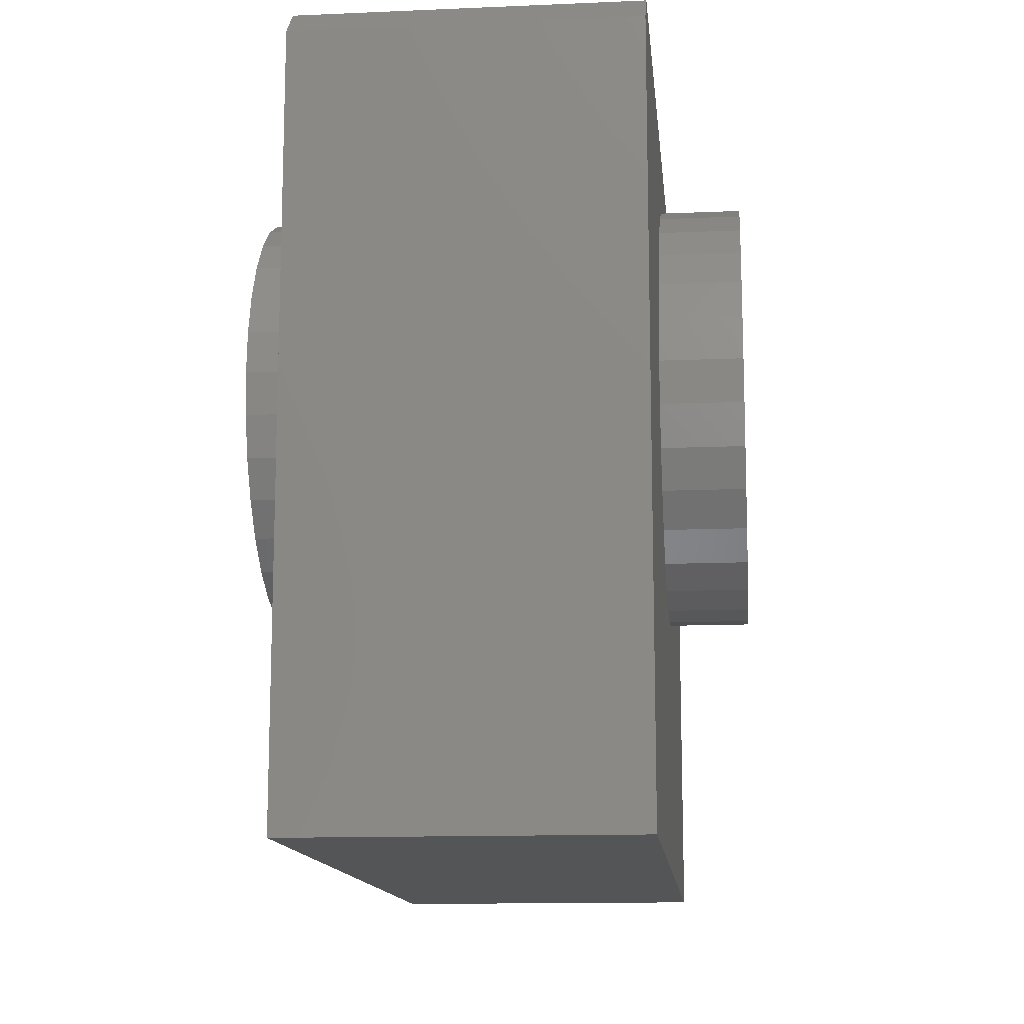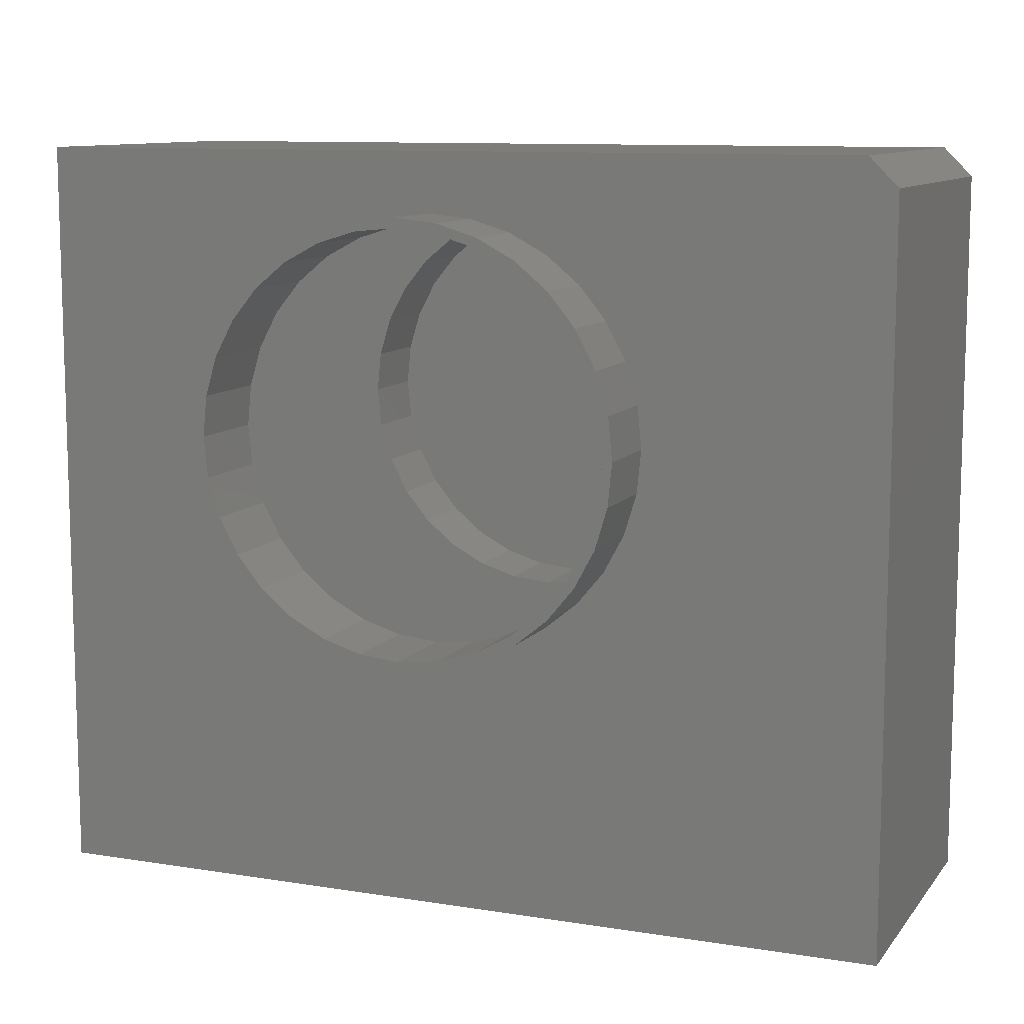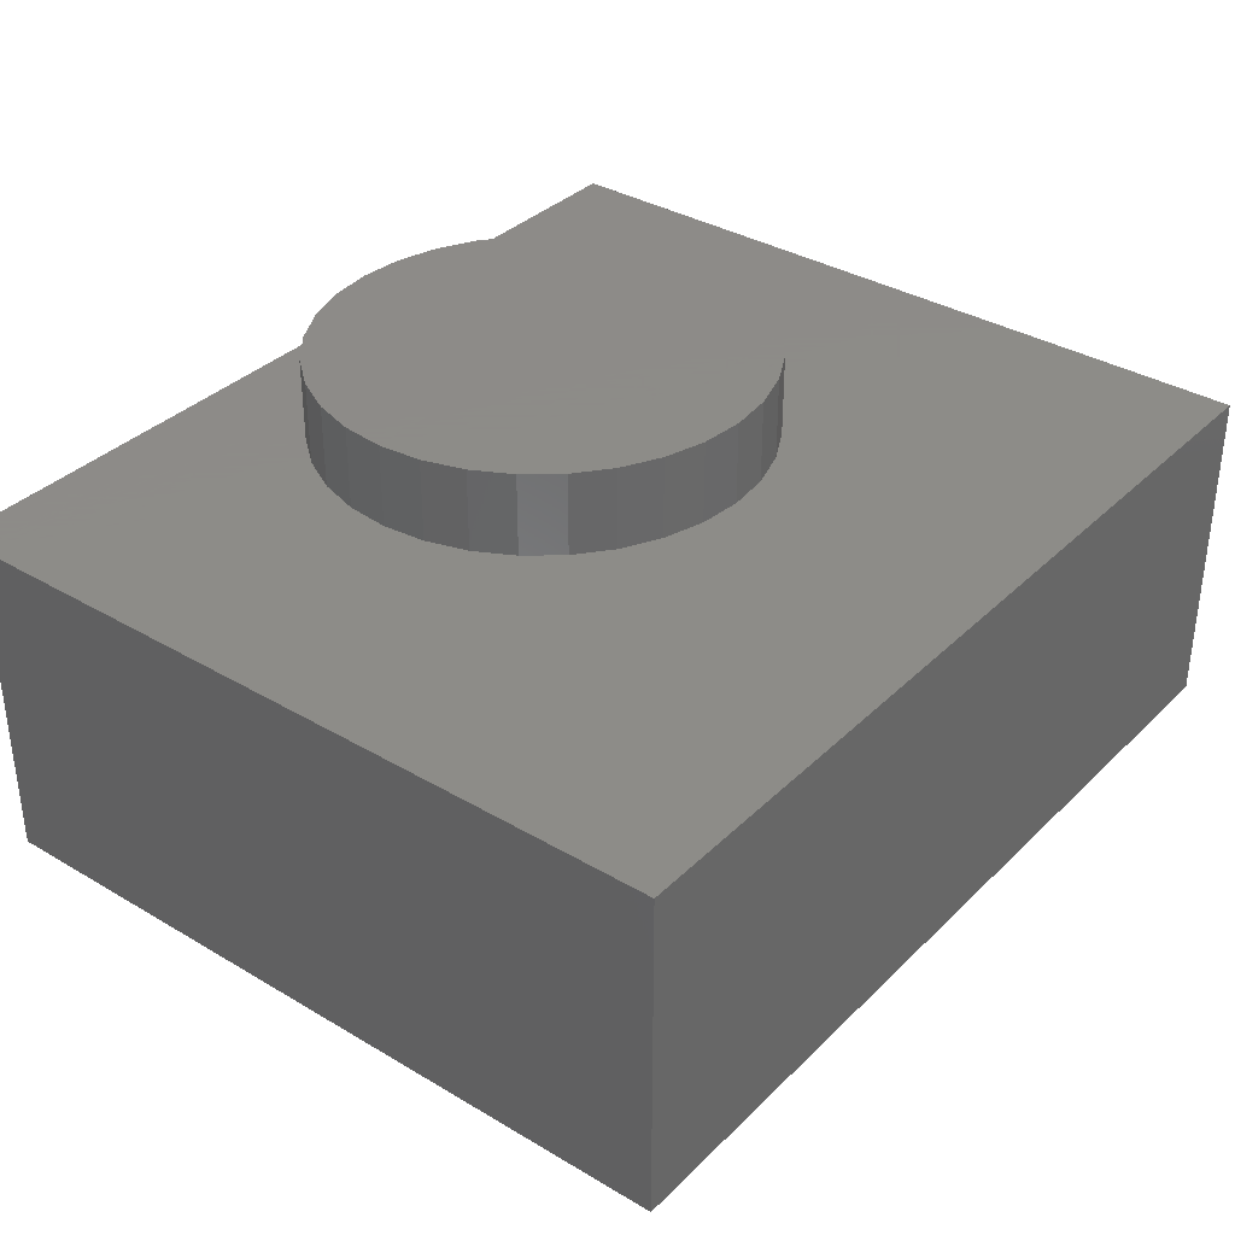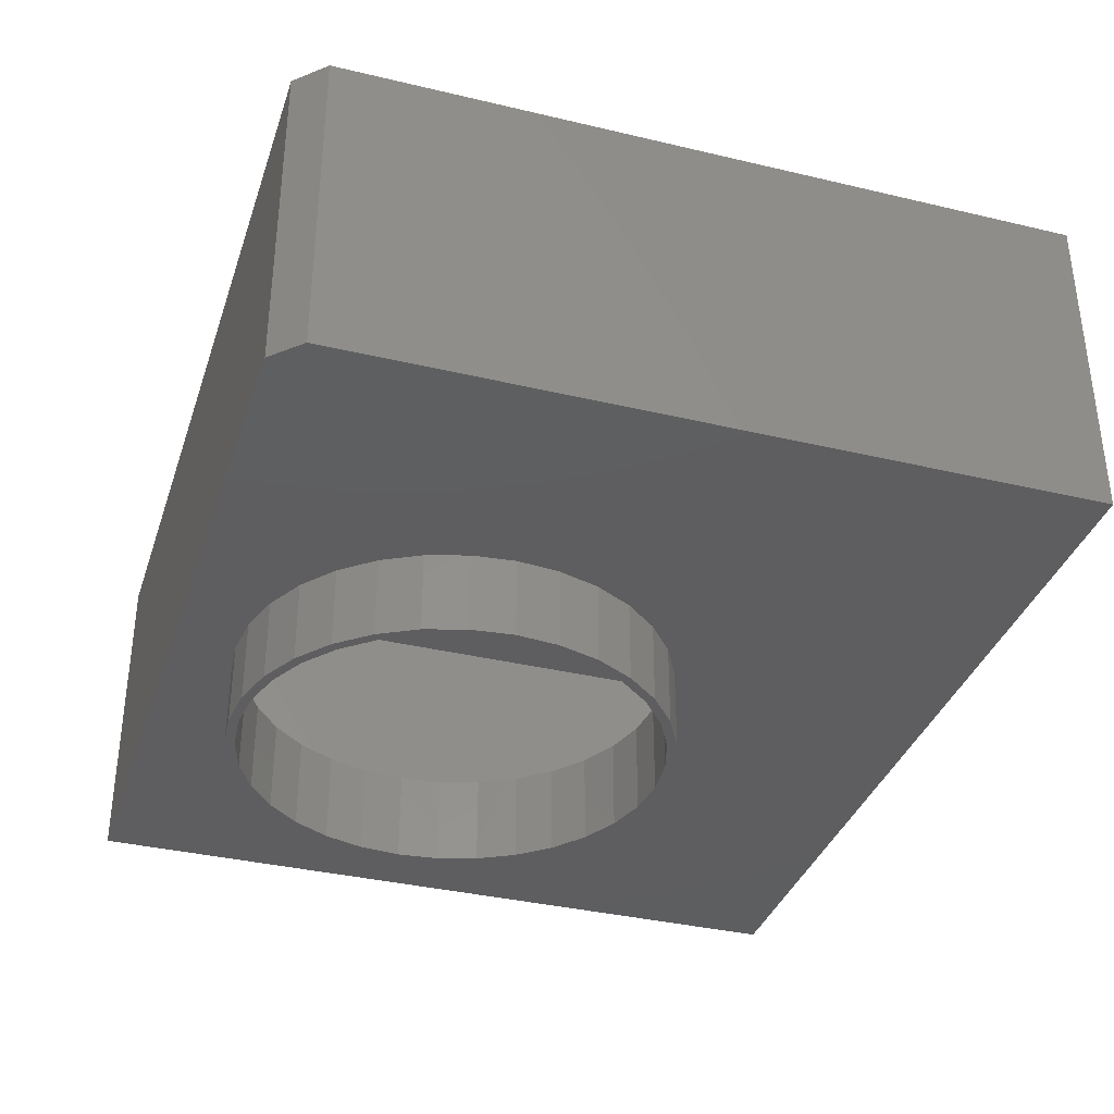
<metadata>
{"format":"stl","ext":"stl","renderer":"f3d","projection":"perspective","resolution":1024,"background":"white","views":[{"elev":-13.2,"azim":95.6,"up":"+Z"},{"elev":10.3,"azim":22.2,"up":"+Z"},{"elev":35.2,"azim":128.2,"up":"+Y"},{"elev":-35.8,"azim":72.6,"up":"+Y"}]}
</metadata>
<code>
# stl→obj: 276 verts, 548 faces
v -0.06561 -0.3984 0.5359
v -0.1323 -0.3984 0.5157
v -0.06256 -0.3984 0.5206
v 0.003701 -0.3984 0.5271
v 0.003701 -0.3984 0.5428
v -0.06561 -0.3984 -0.1609
v -0.06256 -0.3984 -0.1456
v -0.1323 -0.3984 -0.1407
v -0.1263 -0.3984 -0.1263
v -0.1937 -0.3984 -0.1079
v -0.185 -0.3984 -0.0949
v -0.2475 -0.3984 -0.06371
v -0.2365 -0.3984 -0.05266
v -0.2917 -0.3984 -0.009874
v -0.2787 -0.3984 -0.001193
v -0.3245 -0.3984 0.05155
v -0.3101 -0.3984 0.05753
v -0.3447 -0.3984 0.1182
v -0.3294 -0.3984 0.1212
v -0.3516 -0.3984 0.1875
v -0.3359 -0.3984 0.1875
v -0.3447 -0.3984 0.2568
v -0.3294 -0.3984 0.2538
v -0.3245 -0.3984 0.3235
v -0.3101 -0.3984 0.3175
v -0.2917 -0.3984 0.3849
v -0.2787 -0.3984 0.3762
v -0.2475 -0.3984 0.4387
v -0.2365 -0.3984 0.4277
v -0.1937 -0.3984 0.4829
v -0.185 -0.3984 0.4699
v -0.1263 -0.3984 0.5013
v 0.003701 -0.3984 -0.1521
v 0.003701 -0.3984 -0.1678
v 0.06996 -0.3984 -0.1456
v 0.07301 -0.3984 -0.1609
v 0.1397 -0.3984 -0.1407
v 0.07301 -0.3984 0.5359
v 0.06996 -0.3984 0.5206
v 0.1397 -0.3984 0.5157
v 0.1337 -0.3984 0.5013
v 0.2011 -0.3984 0.4829
v 0.1924 -0.3984 0.4699
v 0.2549 -0.3984 0.4387
v 0.2439 -0.3984 0.4277
v 0.2991 -0.3984 0.3849
v 0.2861 -0.3984 0.3762
v 0.3319 -0.3984 0.3235
v 0.3175 -0.3984 0.3175
v 0.3521 -0.3984 0.2568
v 0.3368 -0.3984 0.2538
v 0.359 -0.3984 0.1875
v 0.3433 -0.3984 0.1875
v 0.3521 -0.3984 0.1182
v 0.3368 -0.3984 0.1212
v 0.3319 -0.3984 0.05155
v 0.3175 -0.3984 0.05753
v 0.2991 -0.3984 -0.009874
v 0.2861 -0.3984 -0.001193
v 0.2549 -0.3984 -0.06371
v 0.2439 -0.3984 -0.05266
v 0.2011 -0.3984 -0.1079
v 0.1924 -0.3984 -0.0949
v 0.1337 -0.3984 -0.1263
v 0.003701 -0.25 0.5271
v -0.06256 -0.25 0.5206
v -0.1263 -0.25 0.5013
v -0.185 -0.25 0.4699
v -0.2365 -0.25 0.4277
v -0.2787 -0.25 0.3762
v -0.3101 -0.25 0.3175
v -0.3294 -0.25 0.2538
v -0.3359 -0.25 0.1875
v 0.06996 -0.25 0.5206
v 0.1337 -0.25 0.5013
v 0.1924 -0.25 0.4699
v 0.2439 -0.25 0.4277
v 0.2861 -0.25 0.3762
v 0.3175 -0.25 0.3175
v 0.3368 -0.25 0.2538
v 0.3433 -0.25 0.1875
v 0.003701 -0.25 -0.1521
v 0.06996 -0.25 -0.1456
v 0.1337 -0.25 -0.1263
v 0.1924 -0.25 -0.0949
v 0.2439 -0.25 -0.05266
v 0.2861 -0.25 -0.001193
v 0.3175 -0.25 0.05753
v 0.3368 -0.25 0.1212
v -0.06256 -0.25 -0.1456
v -0.1263 -0.25 -0.1263
v -0.185 -0.25 -0.0949
v -0.2365 -0.25 -0.05266
v -0.2787 -0.25 -0.001193
v -0.3101 -0.25 0.05753
v -0.3294 -0.25 0.1212
v -0.6641 -0.25 -0.5781
v -0.6641 -0.25 0.6247
v 0.7344 -0.25 -0.5781
v 0.6967 -0.25 0.6247
v 0.7344 -0.25 0.5869
v 0.7344 0.25 -0.5781
v 0.7344 0.25 0.5869
v -0.6641 0.25 -0.5781
v -0.6641 0.25 0.6247
v 0.6967 0.25 0.6247
v 0.1337 0.25 -0.1263
v 0.06996 0.25 -0.1456
v 0.003701 0.25 -0.1521
v -0.06256 0.25 -0.1456
v -0.1263 0.25 -0.1263
v -0.185 0.25 -0.0949
v -0.2365 0.25 -0.05266
v -0.2787 0.25 -0.001193
v -0.3101 0.25 0.05753
v -0.3294 0.25 0.1212
v -0.3359 0.25 0.1875
v 0.3433 0.25 0.1875
v 0.3368 0.25 0.1212
v 0.3175 0.25 0.05753
v 0.2861 0.25 -0.001193
v 0.2439 0.25 -0.05266
v 0.1924 0.25 -0.0949
v -0.3294 0.25 0.2538
v -0.3101 0.25 0.3175
v -0.2787 0.25 0.3762
v -0.2365 0.25 0.4277
v -0.185 0.25 0.4699
v -0.1263 0.25 0.5013
v -0.06256 0.25 0.5206
v 0.003701 0.25 0.5271
v 0.06996 0.25 0.5206
v 0.1337 0.25 0.5013
v 0.1924 0.25 0.4699
v 0.2439 0.25 0.4277
v 0.2861 0.25 0.3762
v 0.3175 0.25 0.3175
v 0.3368 0.25 0.2538
v 0.003701 0.3828 -0.1521
v 0.06996 0.3828 -0.1456
v 0.1337 0.3828 -0.1263
v 0.1924 0.3828 -0.0949
v 0.2439 0.3828 -0.05266
v 0.2861 0.3828 -0.001193
v 0.3175 0.3828 0.05753
v 0.3368 0.3828 0.1212
v 0.3433 0.3828 0.1875
v -0.06256 0.3828 -0.1456
v -0.1263 0.3828 -0.1263
v -0.185 0.3828 -0.0949
v -0.2365 0.3828 -0.05266
v -0.2787 0.3828 -0.001193
v -0.3101 0.3828 0.05753
v -0.3294 0.3828 0.1212
v -0.3359 0.3828 0.1875
v 0.003701 0.3828 0.5271
v -0.06256 0.3828 0.5206
v -0.1263 0.3828 0.5013
v -0.185 0.3828 0.4699
v -0.2365 0.3828 0.4277
v -0.2787 0.3828 0.3762
v -0.3101 0.3828 0.3175
v -0.3294 0.3828 0.2538
v 0.06996 0.3828 0.5206
v 0.1337 0.3828 0.5013
v 0.1924 0.3828 0.4699
v 0.2439 0.3828 0.4277
v 0.2861 0.3828 0.3762
v 0.3175 0.3828 0.3175
v 0.3368 0.3828 0.2538
v -0.3516 -0.2656 0.1875
v -0.3447 -0.2656 0.2568
v -0.3245 -0.2656 0.3235
v -0.2917 -0.2656 0.3849
v -0.2475 -0.2656 0.4387
v -0.1937 -0.2656 0.4829
v -0.1323 -0.2656 0.5157
v -0.06561 -0.2656 0.5359
v 0.003701 -0.2656 0.5428
v 0.07301 -0.2656 0.5359
v 0.1397 -0.2656 0.5157
v 0.2011 -0.2656 0.4829
v 0.2549 -0.2656 0.4387
v 0.2991 -0.2656 0.3849
v 0.3319 -0.2656 0.3235
v 0.3521 -0.2656 0.2568
v 0.359 -0.2656 0.1875
v -0.3516 0.3984 0.1875
v -0.3516 0.2656 0.1875
v -0.3447 0.3984 0.2568
v -0.3447 0.2656 0.2568
v -0.3245 0.3984 0.3235
v -0.3245 0.2656 0.3235
v -0.2917 0.3984 0.3849
v -0.2917 0.2656 0.3849
v -0.2475 0.3984 0.4387
v -0.2475 0.2656 0.4387
v -0.1937 0.3984 0.4829
v -0.1937 0.2656 0.4829
v -0.1323 0.3984 0.5157
v -0.1323 0.2656 0.5157
v -0.06561 0.3984 0.5359
v -0.06561 0.2656 0.5359
v 0.003701 0.3984 0.5428
v 0.003701 0.2656 0.5428
v 0.07301 0.3984 0.5359
v 0.07301 0.2656 0.5359
v 0.1397 0.3984 0.5157
v 0.1397 0.2656 0.5157
v 0.2011 0.3984 0.4829
v 0.2011 0.2656 0.4829
v 0.2549 0.3984 0.4387
v 0.2549 0.2656 0.4387
v 0.2991 0.3984 0.3849
v 0.2991 0.2656 0.3849
v 0.3319 0.3984 0.3235
v 0.3319 0.2656 0.3235
v 0.3521 0.3984 0.2568
v 0.3521 0.2656 0.2568
v 0.359 0.3984 0.1875
v 0.359 0.2656 0.1875
v 0.3521 -0.2656 0.1182
v 0.3319 -0.2656 0.05155
v 0.2991 -0.2656 -0.009874
v 0.2549 -0.2656 -0.06371
v 0.2011 -0.2656 -0.1079
v 0.1397 -0.2656 -0.1407
v 0.07301 -0.2656 -0.1609
v 0.003701 -0.2656 -0.1678
v -0.06561 -0.2656 -0.1609
v -0.1323 -0.2656 -0.1407
v -0.1937 -0.2656 -0.1079
v -0.2475 -0.2656 -0.06371
v -0.2917 -0.2656 -0.009874
v -0.3245 -0.2656 0.05155
v -0.3447 -0.2656 0.1182
v 0.3521 0.3984 0.1182
v 0.3521 0.2656 0.1182
v 0.3319 0.3984 0.05155
v 0.3319 0.2656 0.05155
v 0.2991 0.3984 -0.009874
v 0.2991 0.2656 -0.009874
v 0.2549 0.3984 -0.06371
v 0.2549 0.2656 -0.06371
v 0.2011 0.3984 -0.1079
v 0.2011 0.2656 -0.1079
v 0.1397 0.3984 -0.1407
v 0.1397 0.2656 -0.1407
v 0.07301 0.3984 -0.1609
v 0.07301 0.2656 -0.1609
v 0.003701 0.3984 -0.1678
v 0.003701 0.2656 -0.1678
v -0.06561 0.3984 -0.1609
v -0.06561 0.2656 -0.1609
v -0.1323 0.3984 -0.1407
v -0.1323 0.2656 -0.1407
v -0.1937 0.3984 -0.1079
v -0.1937 0.2656 -0.1079
v -0.2475 0.3984 -0.06371
v -0.2475 0.2656 -0.06371
v -0.2917 0.3984 -0.009874
v -0.2917 0.2656 -0.009874
v -0.3245 0.3984 0.05155
v -0.3245 0.2656 0.05155
v -0.3447 0.3984 0.1182
v -0.3447 0.2656 0.1182
v -0.6797 0.2656 0.6403
v 0.7031 0.2656 0.6403
v -0.6797 0.2656 -0.5938
v 0.75 0.2656 -0.5938
v 0.75 0.2656 0.5934
v -0.6797 -0.2656 0.6403
v -0.6797 -0.2656 -0.5938
v 0.7031 -0.2656 0.6403
v 0.75 -0.2656 -0.5938
v 0.75 -0.2656 0.5934
f 1 2 3
f 1 3 4
f 1 4 5
f 6 7 8
f 8 7 9
f 8 9 10
f 10 9 11
f 10 11 12
f 12 11 13
f 12 13 14
f 14 13 15
f 14 15 16
f 16 15 17
f 16 17 18
f 18 17 19
f 18 19 20
f 20 19 21
f 20 21 22
f 22 21 23
f 22 23 24
f 24 23 25
f 24 25 26
f 26 25 27
f 26 27 28
f 28 27 29
f 28 29 30
f 30 29 31
f 30 31 2
f 2 31 32
f 2 32 3
f 7 6 33
f 33 6 34
f 33 34 35
f 35 34 36
f 35 36 37
f 5 4 38
f 38 4 39
f 38 39 40
f 40 39 41
f 40 41 42
f 42 41 43
f 42 43 44
f 44 43 45
f 44 45 46
f 46 45 47
f 46 47 48
f 48 47 49
f 48 49 50
f 50 49 51
f 50 51 52
f 52 51 53
f 52 53 54
f 54 53 55
f 54 55 56
f 56 55 57
f 56 57 58
f 58 57 59
f 58 59 60
f 60 59 61
f 60 61 62
f 62 61 63
f 62 63 37
f 37 63 64
f 37 64 35
f 65 3 66
f 66 3 32
f 66 32 67
f 67 32 31
f 67 31 68
f 68 31 29
f 68 29 69
f 69 29 27
f 69 27 70
f 70 27 25
f 70 25 71
f 71 25 23
f 71 23 72
f 72 23 21
f 72 21 73
f 3 65 4
f 4 65 74
f 4 74 39
f 39 74 75
f 39 75 41
f 41 75 76
f 41 76 43
f 43 76 77
f 43 77 45
f 45 77 78
f 45 78 47
f 47 78 79
f 47 79 49
f 49 79 80
f 49 80 51
f 51 80 81
f 51 81 53
f 82 35 83
f 83 35 64
f 83 64 84
f 84 64 63
f 84 63 85
f 85 63 61
f 85 61 86
f 86 61 59
f 86 59 87
f 87 59 57
f 87 57 88
f 88 57 55
f 88 55 89
f 89 55 53
f 89 53 81
f 35 82 33
f 33 82 90
f 33 90 7
f 7 90 91
f 7 91 9
f 9 91 92
f 9 92 11
f 11 92 93
f 11 93 13
f 13 93 94
f 13 94 15
f 15 94 95
f 15 95 17
f 17 95 96
f 17 96 19
f 19 96 73
f 19 73 21
f 97 98 73
f 97 73 96
f 97 96 95
f 97 95 94
f 97 94 93
f 97 93 92
f 97 92 91
f 97 91 90
f 97 90 82
f 97 82 83
f 97 83 84
f 99 97 84
f 99 84 85
f 99 85 86
f 99 86 87
f 99 87 88
f 99 88 89
f 99 89 81
f 99 81 100
f 99 100 101
f 98 65 66
f 98 66 67
f 98 67 68
f 98 68 69
f 98 69 70
f 98 70 71
f 98 71 72
f 98 72 73
f 100 81 80
f 100 80 79
f 100 79 78
f 100 78 77
f 100 77 76
f 100 76 75
f 100 75 74
f 100 74 65
f 100 65 98
f 99 101 102
f 102 101 103
f 97 99 104
f 104 99 102
f 98 97 105
f 105 97 104
f 100 98 106
f 106 98 105
f 103 101 106
f 106 101 100
f 104 107 108
f 104 108 109
f 104 109 110
f 104 110 111
f 104 111 112
f 104 112 113
f 104 113 114
f 104 114 115
f 104 115 116
f 104 116 117
f 104 117 105
f 102 103 106
f 102 106 118
f 102 118 119
f 102 119 120
f 102 120 121
f 102 121 122
f 102 122 123
f 102 123 107
f 102 107 104
f 105 117 124
f 105 124 125
f 105 125 126
f 105 126 127
f 105 127 128
f 105 128 129
f 105 129 130
f 105 130 131
f 106 105 131
f 106 131 132
f 106 132 133
f 106 133 134
f 106 134 135
f 106 135 136
f 106 136 137
f 106 137 138
f 106 138 118
f 139 108 140
f 140 108 107
f 140 107 141
f 141 107 123
f 141 123 142
f 142 123 122
f 142 122 143
f 143 122 121
f 143 121 144
f 144 121 120
f 144 120 145
f 145 120 119
f 145 119 146
f 146 119 118
f 146 118 147
f 108 139 109
f 109 139 148
f 109 148 110
f 110 148 149
f 110 149 111
f 111 149 150
f 111 150 112
f 112 150 151
f 112 151 113
f 113 151 152
f 113 152 114
f 114 152 153
f 114 153 115
f 115 153 154
f 115 154 116
f 116 154 155
f 116 155 117
f 156 130 157
f 157 130 129
f 157 129 158
f 158 129 128
f 158 128 159
f 159 128 127
f 159 127 160
f 160 127 126
f 160 126 161
f 161 126 125
f 161 125 162
f 162 125 124
f 162 124 163
f 163 124 117
f 163 117 155
f 130 156 131
f 131 156 164
f 131 164 132
f 132 164 165
f 132 165 133
f 133 165 166
f 133 166 134
f 134 166 167
f 134 167 135
f 135 167 168
f 135 168 136
f 136 168 169
f 136 169 137
f 137 169 170
f 137 170 138
f 138 170 147
f 138 147 118
f 157 164 156
f 164 157 165
f 165 157 158
f 165 158 166
f 166 158 159
f 166 159 167
f 167 159 160
f 167 160 168
f 168 160 161
f 168 161 169
f 169 161 162
f 169 162 170
f 170 162 163
f 170 163 147
f 147 163 155
f 147 155 146
f 146 155 154
f 146 154 145
f 145 154 153
f 145 153 144
f 144 153 152
f 144 152 143
f 143 152 151
f 143 151 142
f 142 151 150
f 142 150 141
f 141 150 149
f 141 149 140
f 140 149 148
f 140 148 139
f 171 20 172
f 172 20 22
f 172 22 173
f 173 22 24
f 173 24 174
f 174 24 26
f 174 26 175
f 175 26 28
f 175 28 176
f 176 28 30
f 176 30 177
f 177 30 2
f 177 2 178
f 178 2 1
f 178 1 179
f 179 1 5
f 179 5 180
f 180 5 38
f 180 38 181
f 181 38 40
f 181 40 182
f 182 40 42
f 182 42 183
f 183 42 44
f 183 44 184
f 184 44 46
f 184 46 185
f 185 46 48
f 185 48 186
f 186 48 50
f 186 50 187
f 187 50 52
f 188 189 190
f 190 189 191
f 190 191 192
f 192 191 193
f 192 193 194
f 194 193 195
f 194 195 196
f 196 195 197
f 196 197 198
f 198 197 199
f 198 199 200
f 200 199 201
f 200 201 202
f 202 201 203
f 202 203 204
f 204 203 205
f 204 205 206
f 206 205 207
f 206 207 208
f 208 207 209
f 208 209 210
f 210 209 211
f 210 211 212
f 212 211 213
f 212 213 214
f 214 213 215
f 214 215 216
f 216 215 217
f 216 217 218
f 218 217 219
f 218 219 220
f 220 219 221
f 187 52 222
f 222 52 54
f 222 54 223
f 223 54 56
f 223 56 224
f 224 56 58
f 224 58 225
f 225 58 60
f 225 60 226
f 226 60 62
f 226 62 227
f 227 62 37
f 227 37 228
f 228 37 36
f 228 36 229
f 229 36 34
f 229 34 230
f 230 34 6
f 230 6 231
f 231 6 8
f 231 8 232
f 232 8 10
f 232 10 233
f 233 10 12
f 233 12 234
f 234 12 14
f 234 14 235
f 235 14 16
f 235 16 236
f 236 16 18
f 236 18 171
f 171 18 20
f 220 221 237
f 237 221 238
f 237 238 239
f 239 238 240
f 239 240 241
f 241 240 242
f 241 242 243
f 243 242 244
f 243 244 245
f 245 244 246
f 245 246 247
f 247 246 248
f 247 248 249
f 249 248 250
f 249 250 251
f 251 250 252
f 251 252 253
f 253 252 254
f 253 254 255
f 255 254 256
f 255 256 257
f 257 256 258
f 257 258 259
f 259 258 260
f 259 260 261
f 261 260 262
f 261 262 263
f 263 262 264
f 263 264 265
f 265 264 266
f 265 266 188
f 188 266 189
f 267 268 205
f 267 205 203
f 267 203 201
f 267 201 199
f 267 199 197
f 267 197 195
f 267 195 193
f 267 193 191
f 267 191 269
f 269 191 189
f 269 189 266
f 269 266 264
f 269 264 262
f 269 262 260
f 269 260 258
f 269 258 256
f 269 256 254
f 269 254 252
f 269 252 270
f 270 252 250
f 270 250 248
f 270 248 246
f 270 246 244
f 270 244 242
f 270 242 240
f 270 240 238
f 270 238 221
f 270 221 219
f 271 270 219
f 271 219 217
f 271 217 215
f 271 215 213
f 271 213 211
f 271 211 209
f 271 209 207
f 271 207 205
f 271 205 268
f 272 273 172
f 272 172 173
f 272 173 174
f 272 174 175
f 272 175 176
f 272 176 177
f 272 177 178
f 272 178 179
f 272 179 274
f 273 275 229
f 273 229 230
f 273 230 231
f 273 231 232
f 273 232 233
f 273 233 234
f 273 234 235
f 273 235 236
f 273 236 171
f 273 171 172
f 275 186 187
f 275 187 222
f 275 222 223
f 275 223 224
f 275 224 225
f 275 225 226
f 275 226 227
f 275 227 228
f 275 228 229
f 276 274 179
f 276 179 180
f 276 180 181
f 276 181 182
f 276 182 183
f 276 183 184
f 276 184 185
f 276 185 186
f 276 186 275
f 204 206 202
f 251 253 249
f 249 253 255
f 249 255 247
f 247 255 257
f 247 257 245
f 245 257 259
f 245 259 243
f 243 259 261
f 243 261 241
f 241 261 263
f 241 263 239
f 239 263 265
f 239 265 237
f 237 265 188
f 237 188 220
f 220 188 190
f 220 190 218
f 218 190 192
f 218 192 216
f 216 192 194
f 216 194 214
f 214 194 196
f 214 196 212
f 212 196 198
f 212 198 210
f 210 198 200
f 210 200 208
f 208 200 202
f 208 202 206
f 274 268 272
f 272 268 267
f 275 270 276
f 276 270 271
f 271 268 276
f 276 268 274
f 272 267 273
f 273 267 269
f 273 269 275
f 275 269 270

</code>
